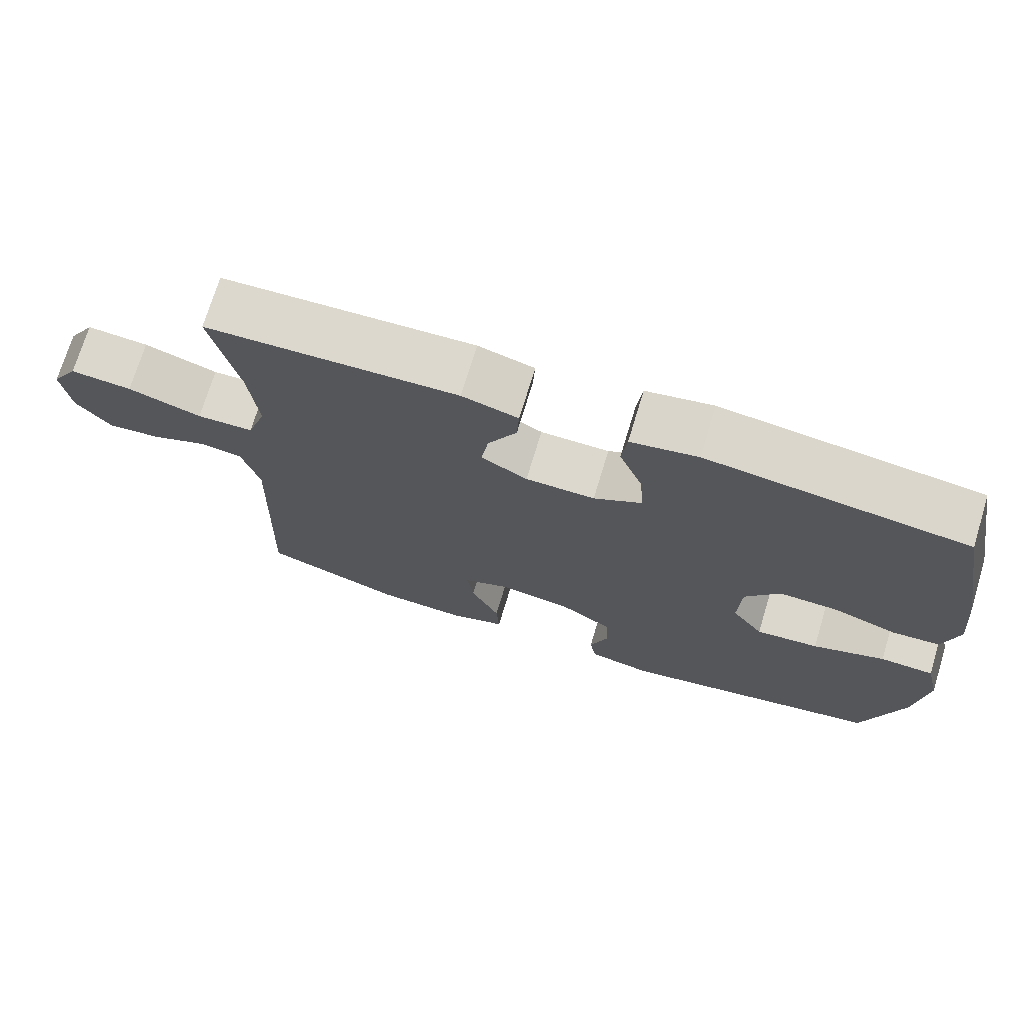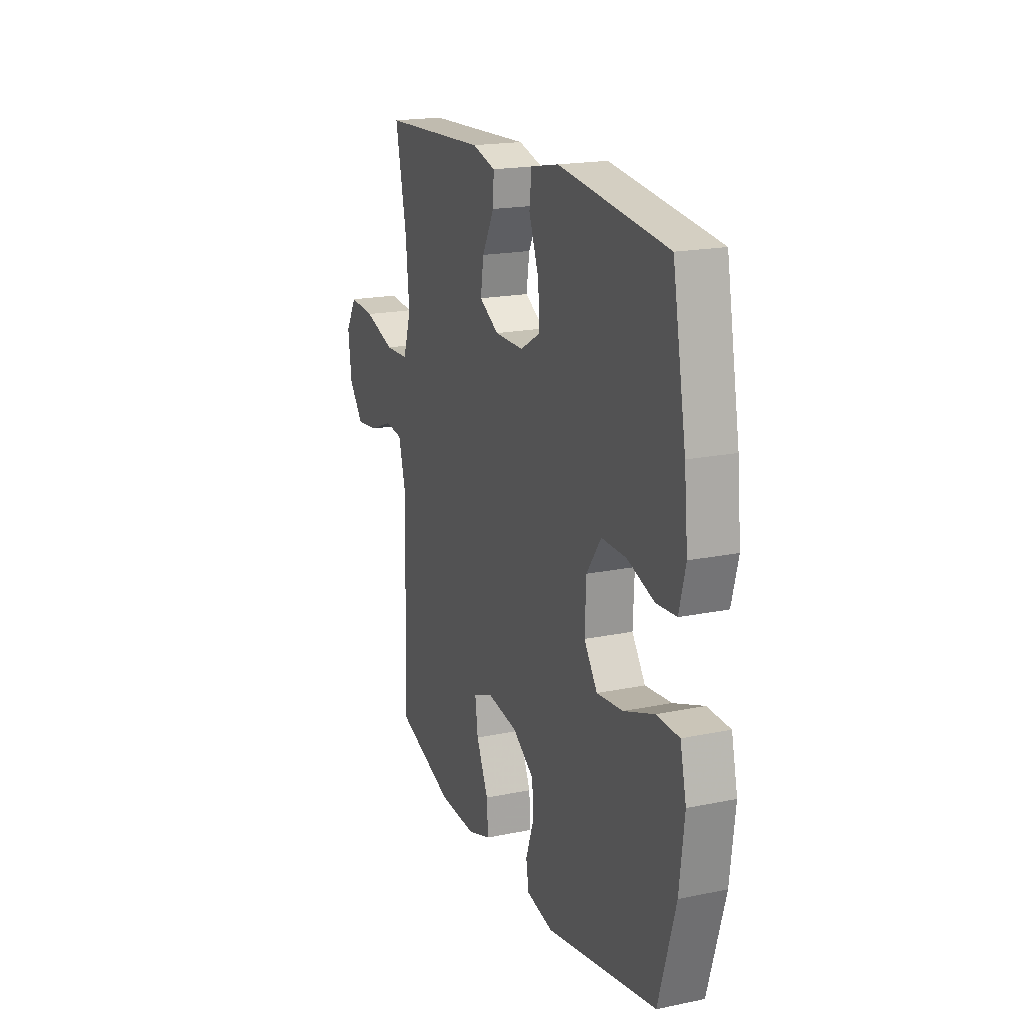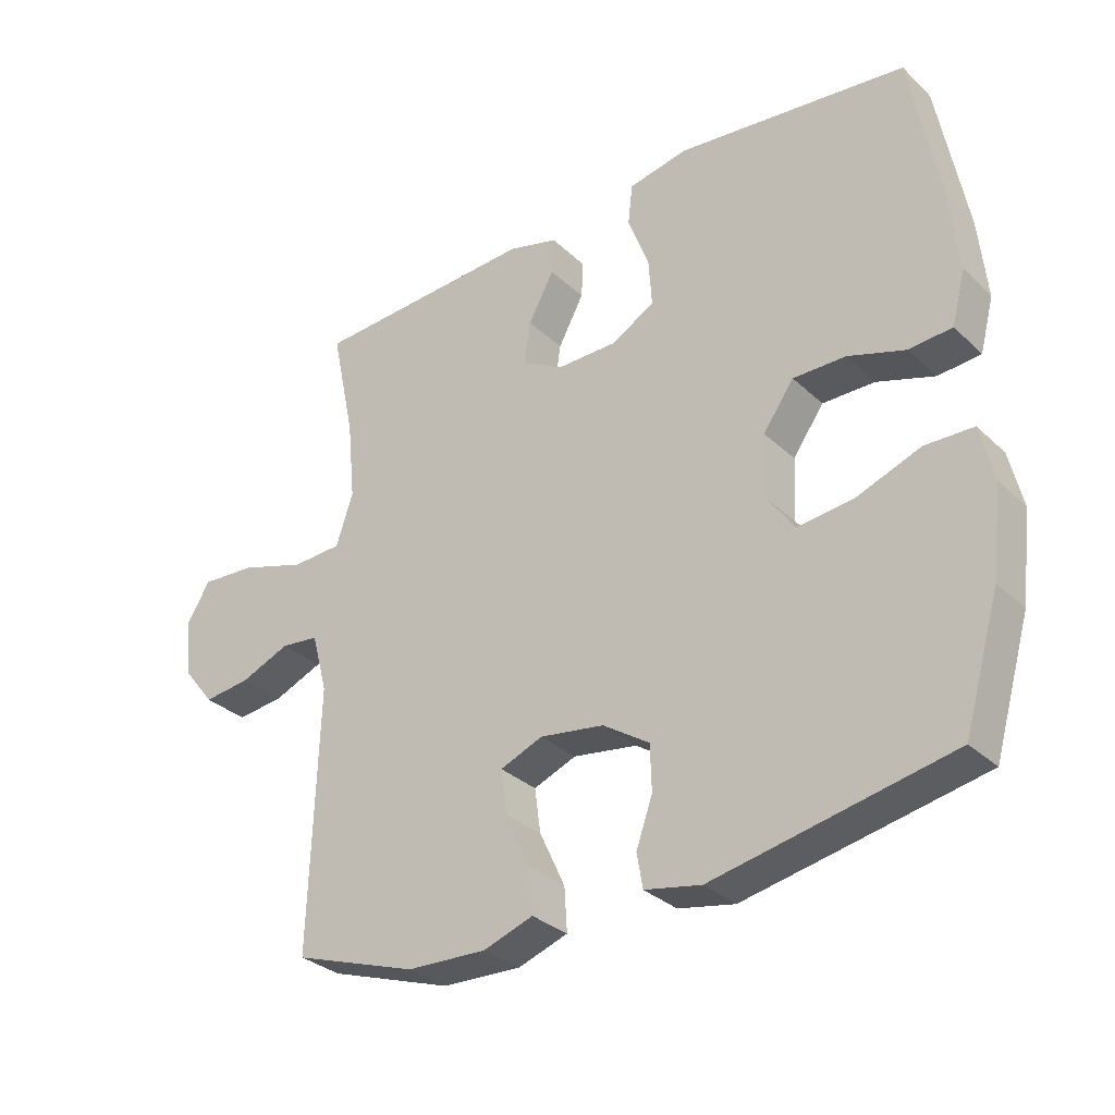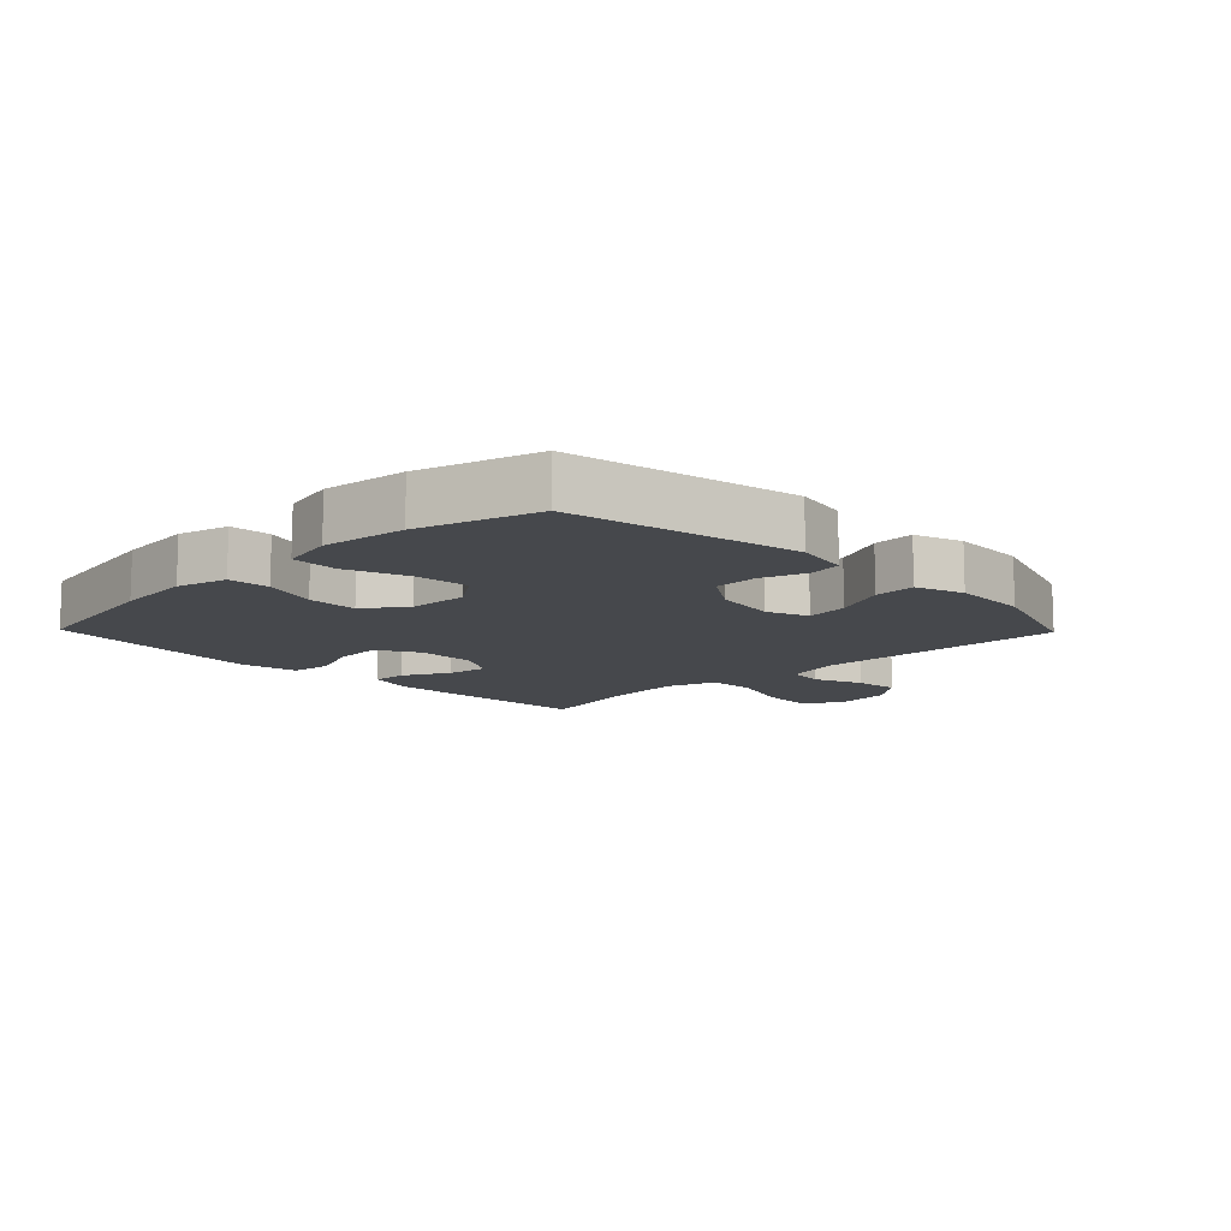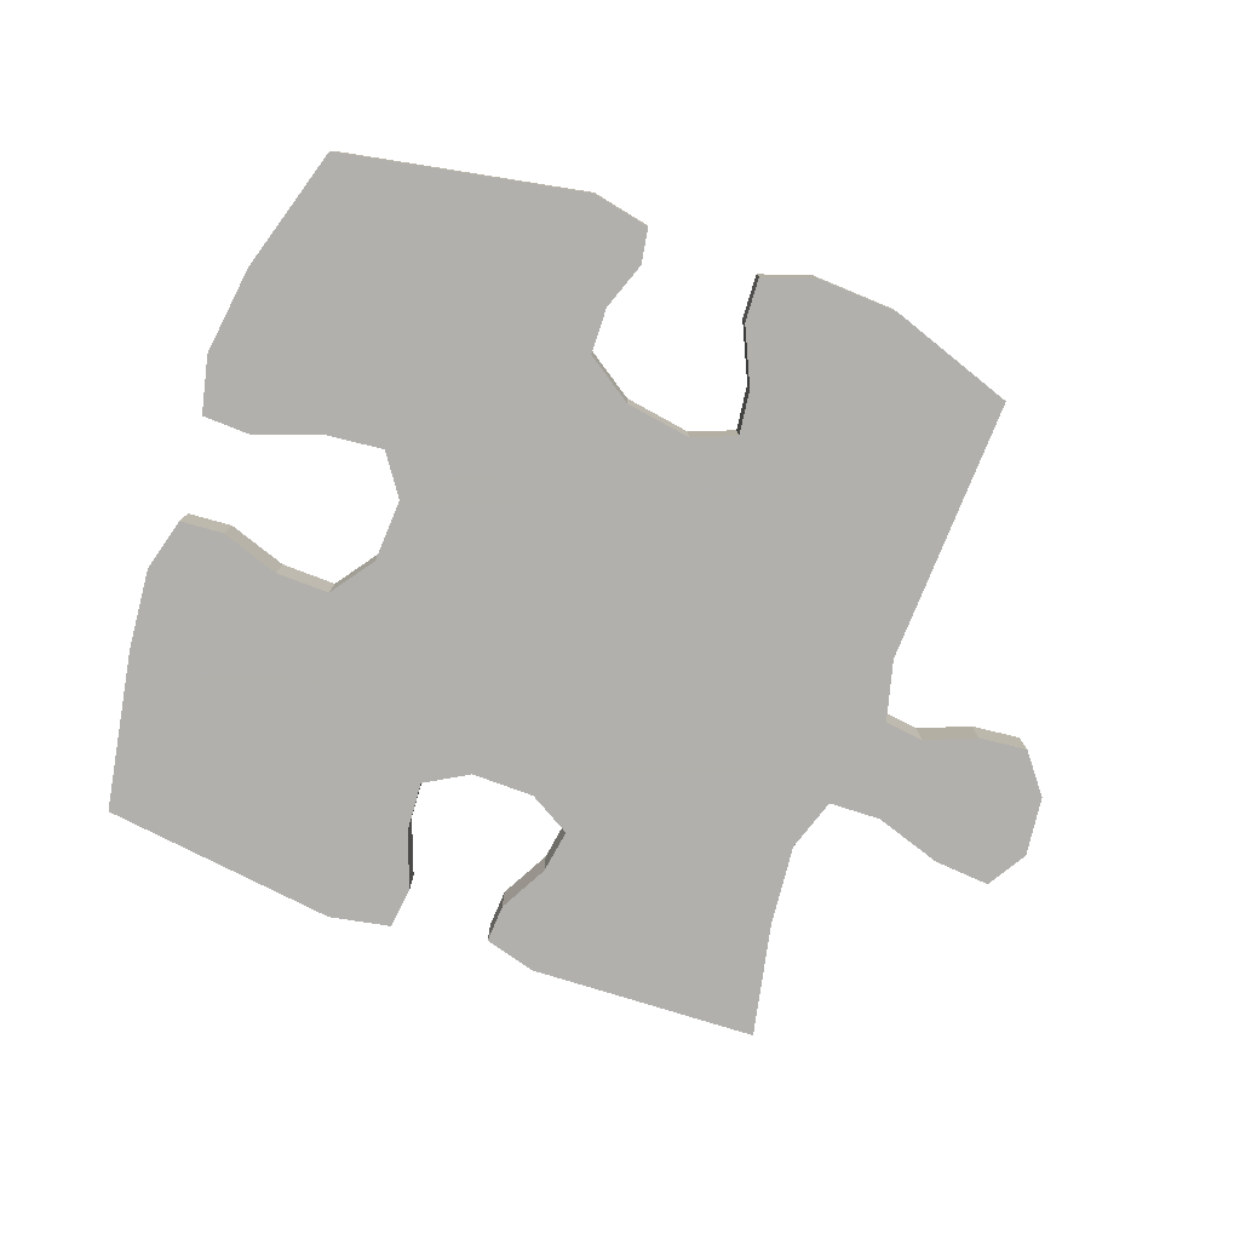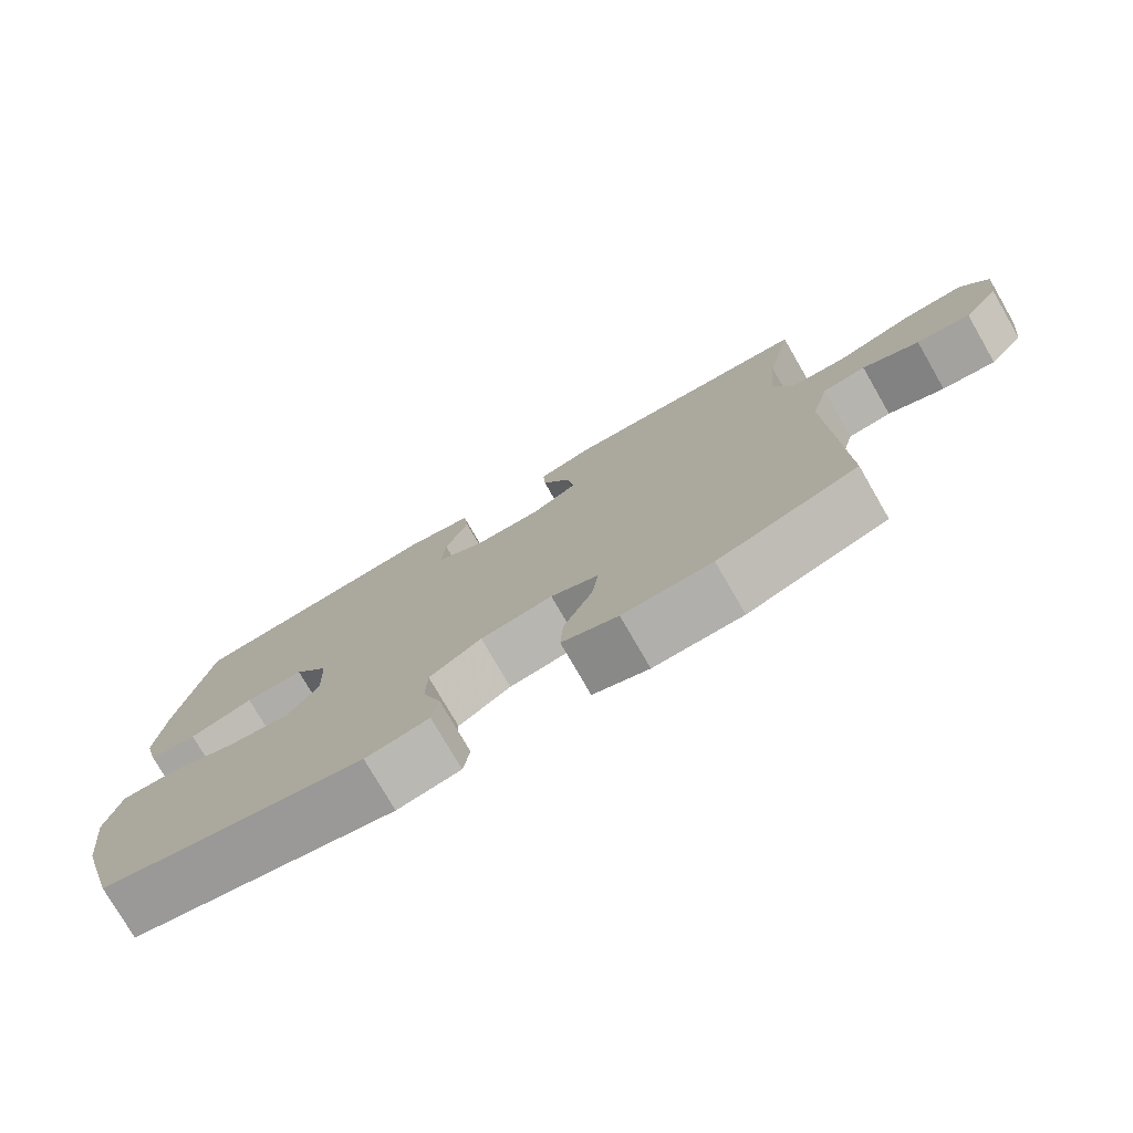
<metadata>
{"format":"obj","ext":"obj","renderer":"f3d","projection":"perspective","resolution":1024,"background":"white","views":[{"elev":72.4,"azim":16.9,"up":"+Z"},{"elev":18.9,"azim":68.6,"up":"+Z"},{"elev":-31.5,"azim":37.7,"up":"+Z"},{"elev":-11.4,"azim":134.2,"up":"+Y"},{"elev":-78.6,"azim":159.9,"up":"+Y"},{"elev":-76.8,"azim":-150.0,"up":"+Z"}]}
</metadata>
<code>
v -0.5 0.07 0.5
v -0.158 0.07 0.517
v -0.082 0.07 0.496
v -0.085 0.07 0.44
v -0.124 0.07 0.367
v -0.134 0.07 0.302
v -0.071 0.07 0.266
v 0.023 0.07 0.266
v 0.088 0.07 0.304
v 0.083 0.07 0.378
v 0.051 0.07 0.462
v 0.058 0.07 0.524
v 0.149 0.07 0.542
v 0.5 0.07 0.5
v 0.544 0.07 0.261
v 0.556 0.07 0.139
v 0.535 0.07 0.059
v 0.47 0.07 0.054
v 0.383 0.07 0.083
v 0.303 0.07 0.084
v 0.256 0.07 0.018
v 0.252 0.07 -0.076
v 0.295 0.07 -0.137
v 0.38 0.07 -0.128
v 0.478 0.07 -0.092
v 0.551 0.07 -0.094
v 0.571 0.07 -0.179
v 0.555 0.07 -0.312
v 0.5 0.07 -0.5
v 0.14 0.07 -0.571
v 0.054 0.07 -0.554
v 0.045 0.07 -0.502
v 0.07 0.07 -0.431
v 0.068 0.07 -0.362
v -0.003 0.07 -0.315
v -0.101 0.07 -0.3
v -0.166 0.07 -0.326
v -0.157 0.07 -0.393
v -0.118 0.07 -0.477
v -0.114 0.07 -0.543
v -0.19 0.07 -0.569
v -0.311 0.07 -0.564
v -0.5 0.07 -0.5
v -0.487 0.07 -0.102
v -0.511 0.07 -0.012
v -0.569 0.07 -0.005
v -0.645 0.07 -0.036
v -0.717 0.07 -0.044
v -0.764 0.07 0.015
v -0.775 0.07 0.104
v -0.739 0.07 0.164
v -0.655 0.07 0.158
v -0.555 0.07 0.126
v -0.478 0.07 0.129
v -0.452 0.07 0.208
v -0.464 0.07 0.33
v -0.5 0 0.5
v -0.158 0 0.517
v -0.082 0 0.496
v -0.085 0 0.44
v -0.124 0 0.367
v -0.134 0 0.302
v -0.071 0 0.266
v 0.023 0 0.266
v 0.088 0 0.304
v 0.083 0 0.378
v 0.051 0 0.462
v 0.058 0 0.524
v 0.149 0 0.542
v 0.5 0 0.5
v 0.544 0 0.261
v 0.556 0 0.139
v 0.535 0 0.059
v 0.47 0 0.054
v 0.383 0 0.083
v 0.303 0 0.084
v 0.256 0 0.018
v 0.252 0 -0.076
v 0.295 0 -0.137
v 0.38 0 -0.128
v 0.478 0 -0.092
v 0.551 0 -0.094
v 0.571 0 -0.179
v 0.555 0 -0.312
v 0.5 0 -0.5
v 0.14 0 -0.571
v 0.054 0 -0.554
v 0.045 0 -0.502
v 0.07 0 -0.431
v 0.068 0 -0.362
v -0.003 0 -0.315
v -0.101 0 -0.3
v -0.166 0 -0.326
v -0.157 0 -0.393
v -0.118 0 -0.477
v -0.114 0 -0.543
v -0.19 0 -0.569
v -0.311 0 -0.564
v -0.5 0 -0.5
v -0.487 0 -0.102
v -0.511 0 -0.012
v -0.569 0 -0.005
v -0.645 0 -0.036
v -0.717 0 -0.044
v -0.764 0 0.015
v -0.775 0 0.104
v -0.739 0 0.164
v -0.655 0 0.158
v -0.555 0 0.126
v -0.478 0 0.129
v -0.452 0 0.208
v -0.464 0 0.33
f 51 52 53
f 50 51 53
f 49 50 53
f 48 49 53
f 47 48 53
f 46 47 53
f 45 46 53 54
f 44 45 54 55
f 43 44 55
f 42 43 55
f 41 42 55
f 40 41 55
f 39 40 55
f 38 39 55
f 31 32 33
f 30 31 33
f 29 30 33
f 28 29 33
f 27 28 33
f 26 27 33
f 25 26 33
f 24 25 33
f 23 24 33 34
f 22 23 34 35
f 17 18 19
f 16 17 19
f 15 16 19
f 14 15 19
f 13 14 19
f 12 13 19
f 11 12 19
f 10 11 19
f 9 10 19 20
f 8 9 20 21
f 3 4 5
f 2 3 5
f 1 2 5
f 56 1 5
f 56 5 6
f 37 38 55 56
f 56 6 7
f 37 56 7
f 36 37 7
f 22 35 36
f 21 22 36
f 8 21 36
f 7 8 36
f 109 108 107
f 109 107 106
f 109 106 105
f 109 105 104
f 109 104 103
f 109 103 102
f 110 109 102 101
f 111 110 101 100
f 111 100 99
f 111 99 98
f 111 98 97
f 111 97 96
f 111 96 95
f 111 95 94
f 89 88 87
f 89 87 86
f 89 86 85
f 89 85 84
f 89 84 83
f 89 83 82
f 89 82 81
f 89 81 80
f 90 89 80 79
f 91 90 79 78
f 75 74 73
f 75 73 72
f 75 72 71
f 75 71 70
f 75 70 69
f 75 69 68
f 75 68 67
f 75 67 66
f 76 75 66 65
f 77 76 65 64
f 61 60 59
f 61 59 58
f 61 58 57
f 61 57 112
f 62 61 112
f 112 111 94 93
f 63 62 112
f 63 112 93
f 63 93 92
f 92 91 78
f 92 78 77
f 92 77 64
f 92 64 63
f 1 57 58 2
f 2 58 59 3
f 3 59 60 4
f 4 60 61 5
f 5 61 62 6
f 6 62 63 7
f 7 63 64 8
f 8 64 65 9
f 9 65 66 10
f 10 66 67 11
f 11 67 68 12
f 12 68 69 13
f 13 69 70 14
f 14 70 71 15
f 15 71 72 16
f 16 72 73 17
f 17 73 74 18
f 18 74 75 19
f 19 75 76 20
f 20 76 77 21
f 21 77 78 22
f 22 78 79 23
f 23 79 80 24
f 24 80 81 25
f 25 81 82 26
f 26 82 83 27
f 27 83 84 28
f 28 84 85 29
f 29 85 86 30
f 30 86 87 31
f 31 87 88 32
f 32 88 89 33
f 33 89 90 34
f 34 90 91 35
f 35 91 92 36
f 36 92 93 37
f 37 93 94 38
f 38 94 95 39
f 39 95 96 40
f 40 96 97 41
f 41 97 98 42
f 42 98 99 43
f 43 99 100 44
f 44 100 101 45
f 45 101 102 46
f 46 102 103 47
f 47 103 104 48
f 48 104 105 49
f 49 105 106 50
f 50 106 107 51
f 51 107 108 52
f 52 108 109 53
f 53 109 110 54
f 54 110 111 55
f 55 111 112 56
f 56 112 57 1

</code>
